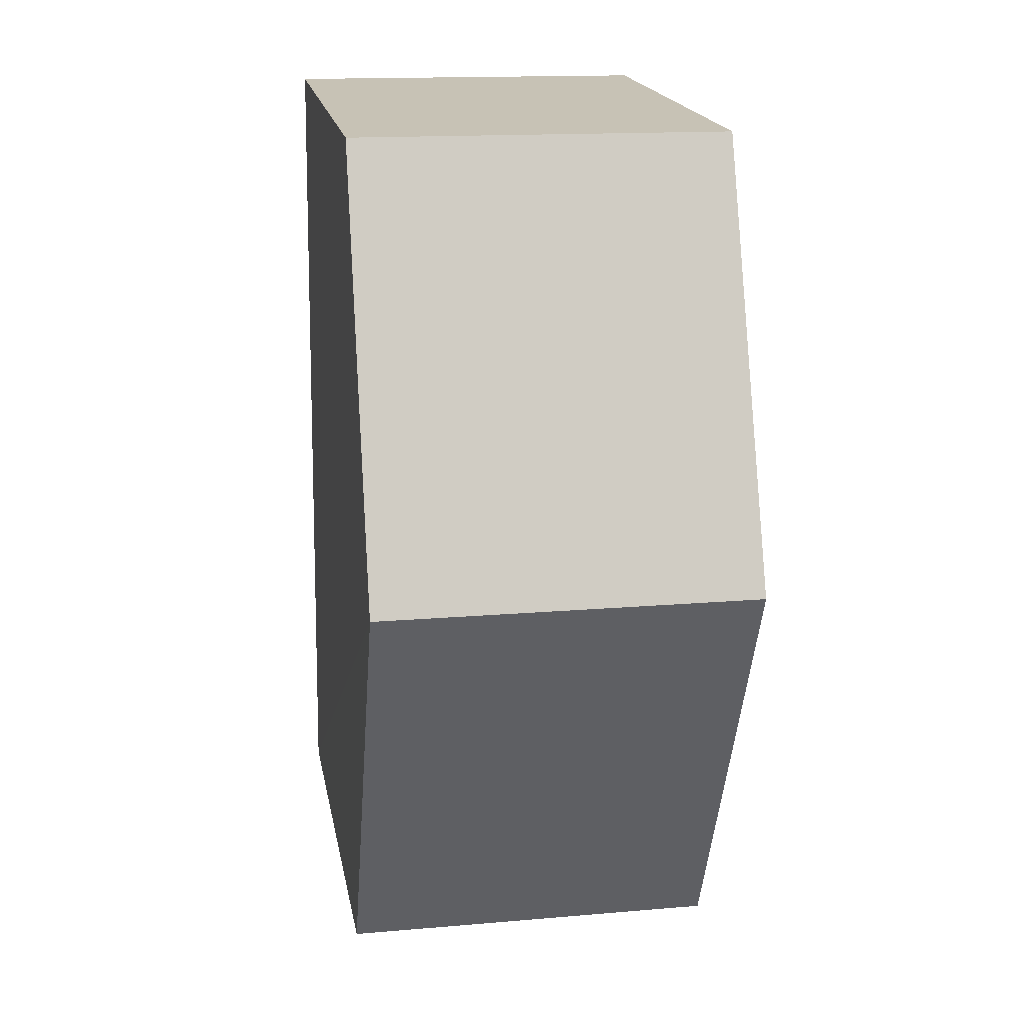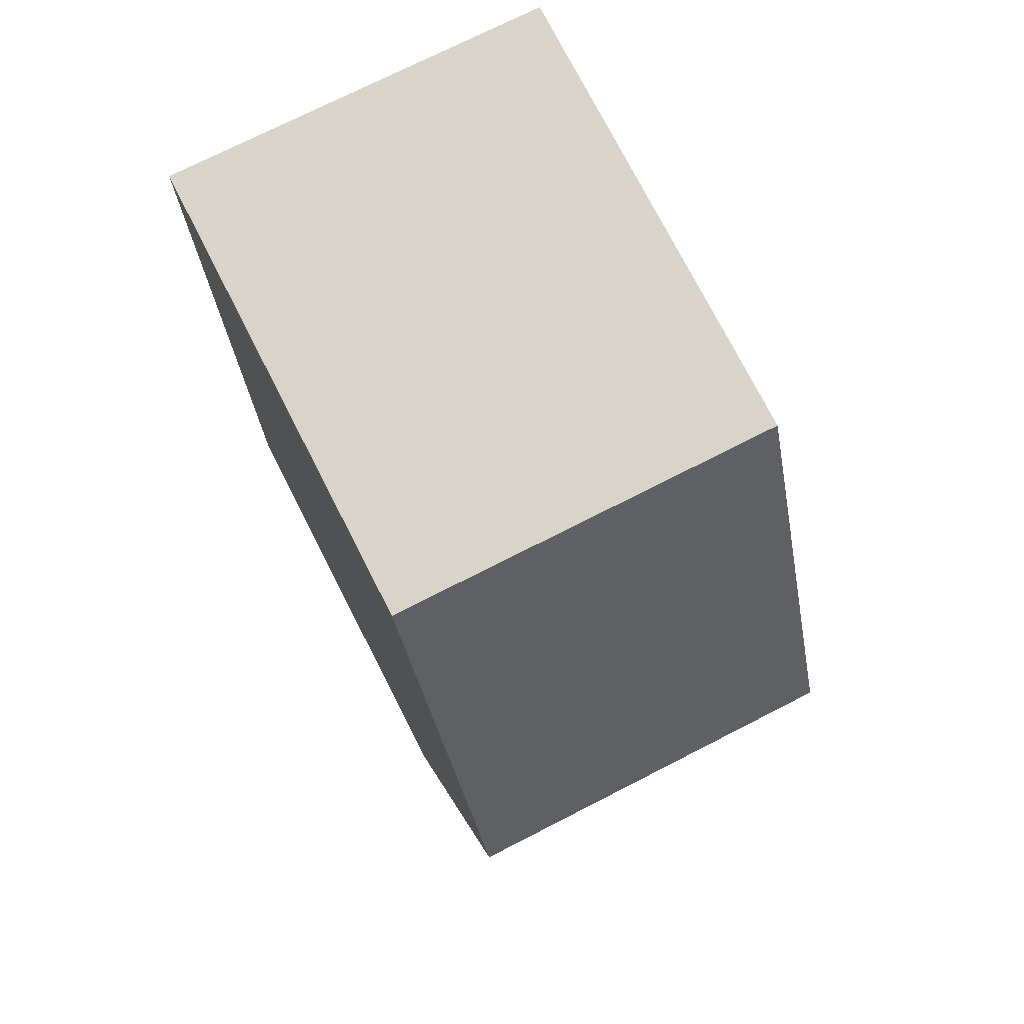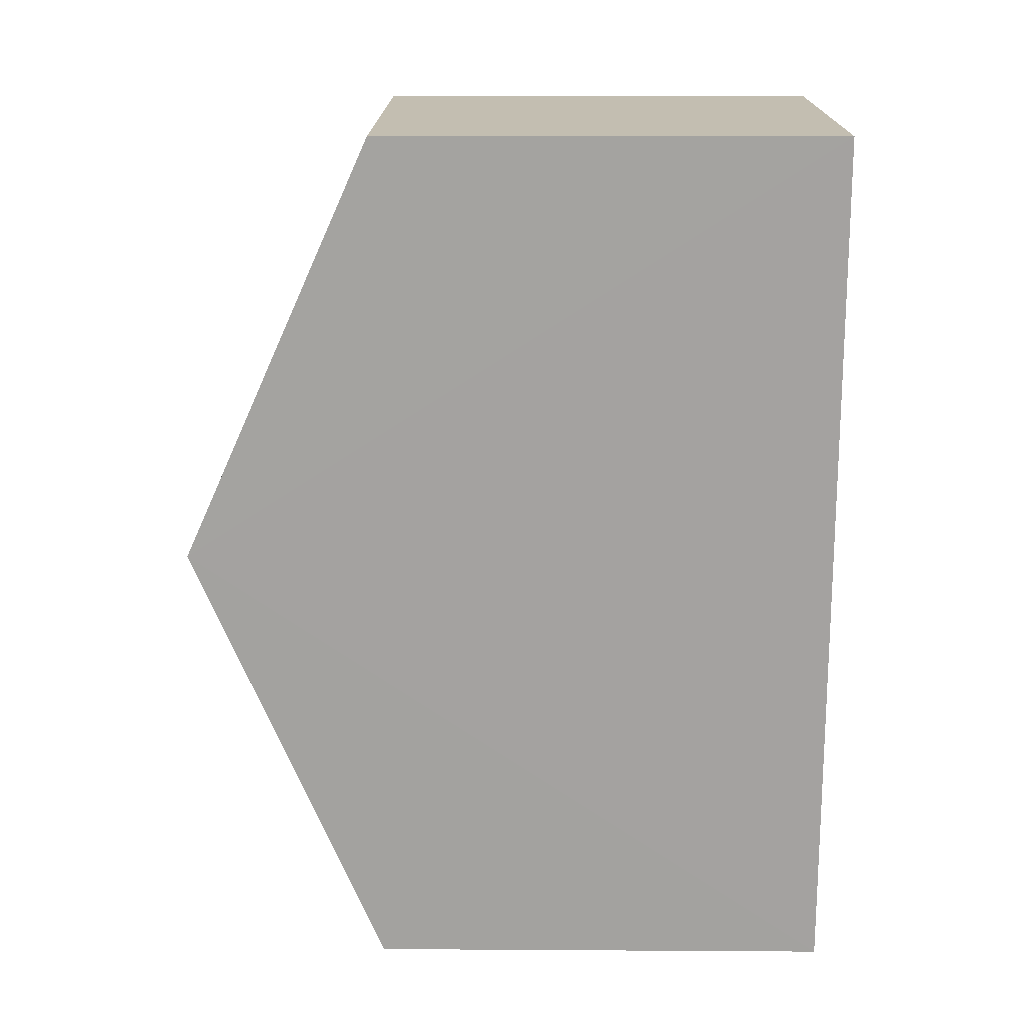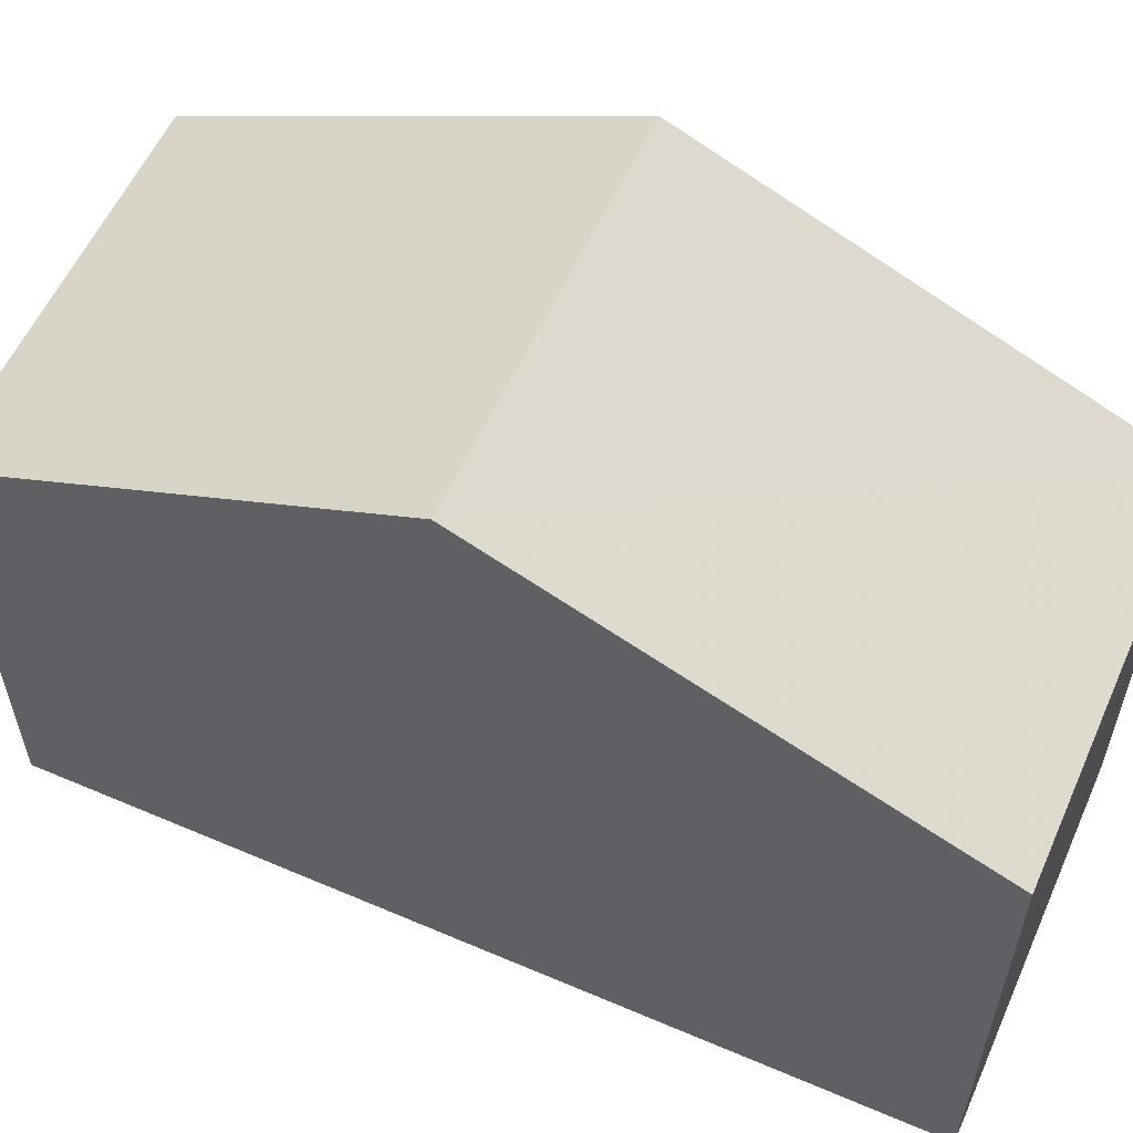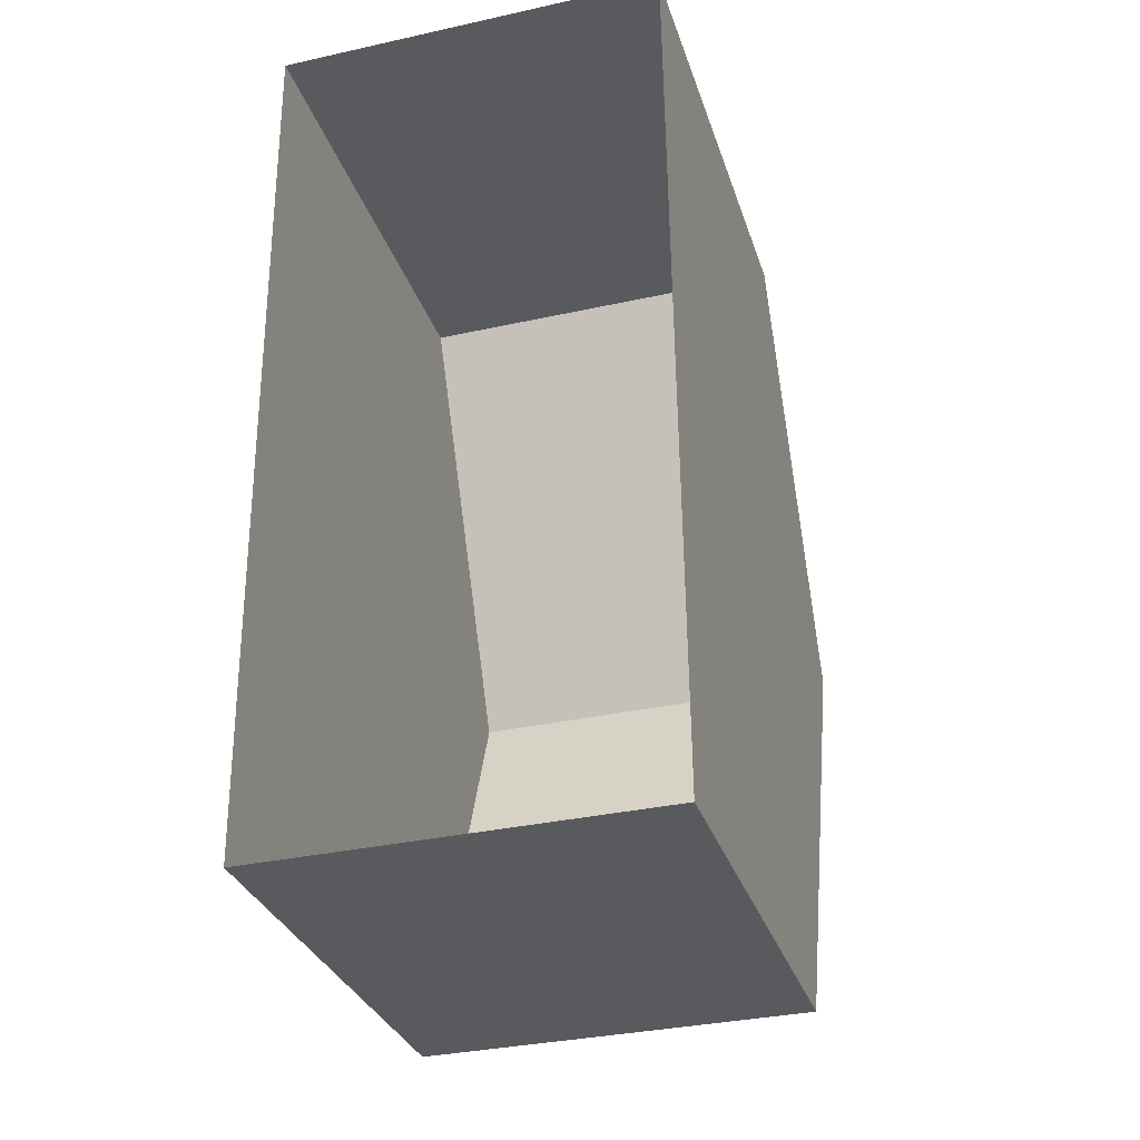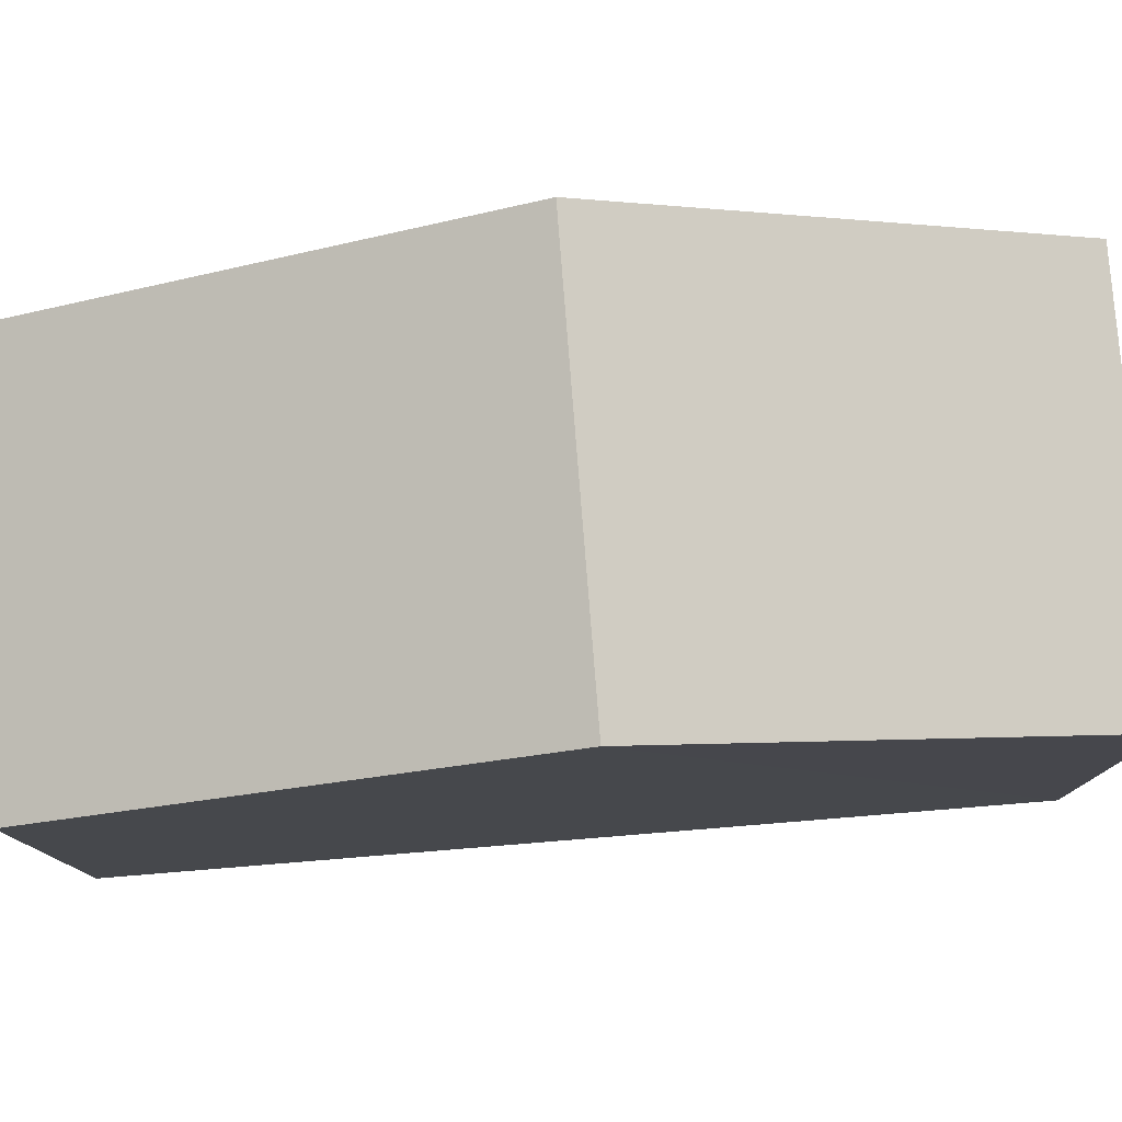
<metadata>
{"format":"obj","ext":"obj","renderer":"f3d","projection":"perspective","resolution":1024,"background":"white","views":[{"elev":19.0,"azim":-10.3,"up":"+Y"},{"elev":75.5,"azim":-27.1,"up":"+Y"},{"elev":16.6,"azim":90.6,"up":"+Y"},{"elev":57.4,"azim":-66.8,"up":"+Z"},{"elev":-31.5,"azim":-163.4,"up":"+Y"},{"elev":78.9,"azim":84.8,"up":"+Z"}]}
</metadata>
<code>
v -3.724e+05 -1.041e+05 29.41
v -3.724e+05 -1.041e+05 29.41
v -3.724e+05 -1.041e+05 29.41
v -3.724e+05 -1.041e+05 29.41
v -3.724e+05 -1.041e+05 38.88
v -3.724e+05 -1.041e+05 36.11
v -3.724e+05 -1.041e+05 38.88
v -3.724e+05 -1.041e+05 36.11
v -3.724e+05 -1.041e+05 36.11
v -3.724e+05 -1.041e+05 36.11
f 1 2 3
f 4 1 3
f 5 6 7
f 5 8 6
f 7 9 5
f 7 10 9
f 9 3 5
f 3 2 5
f 2 8 5
f 9 4 3
f 9 10 4
f 8 2 1
f 6 8 1
f 6 1 7
f 1 4 7
f 4 10 7

</code>
